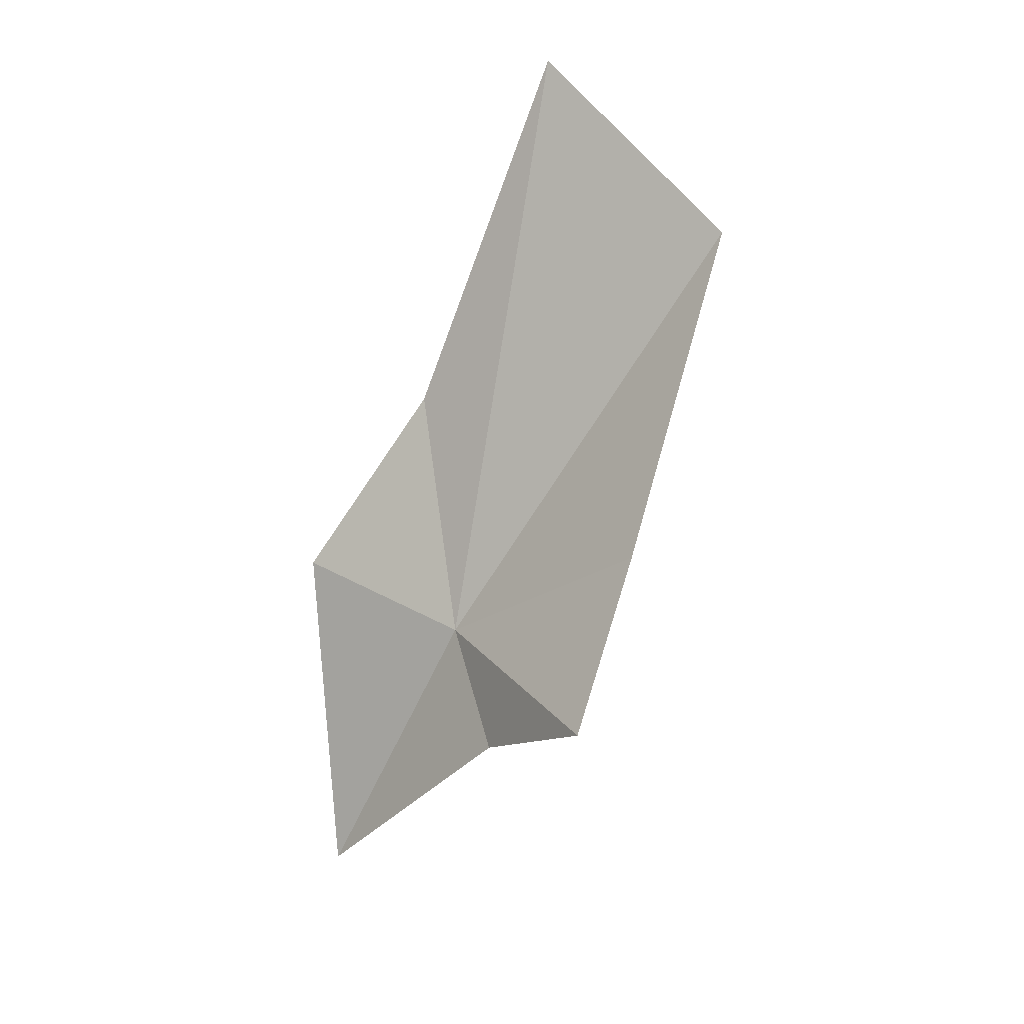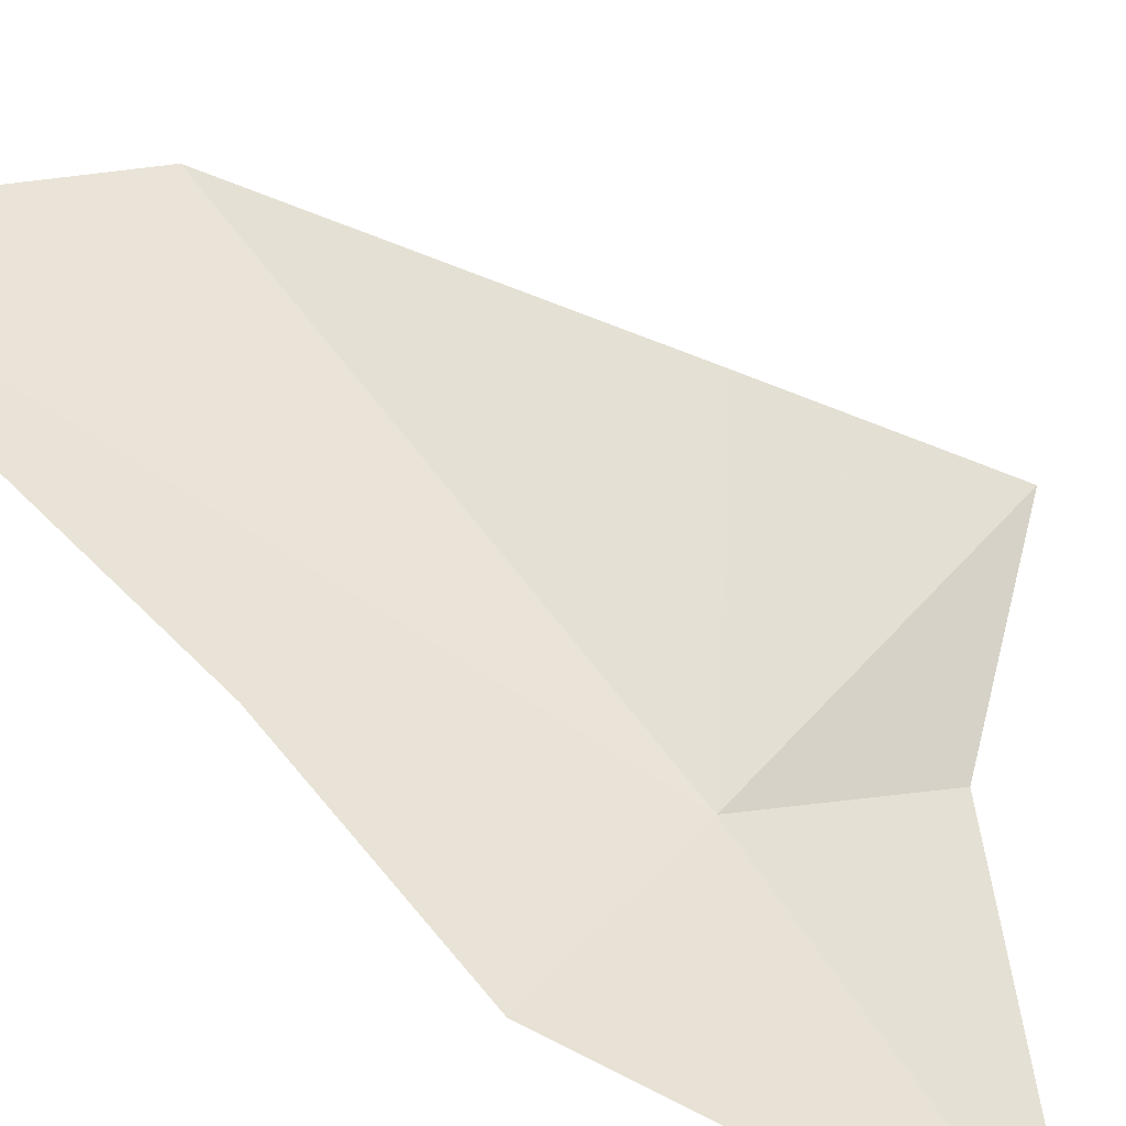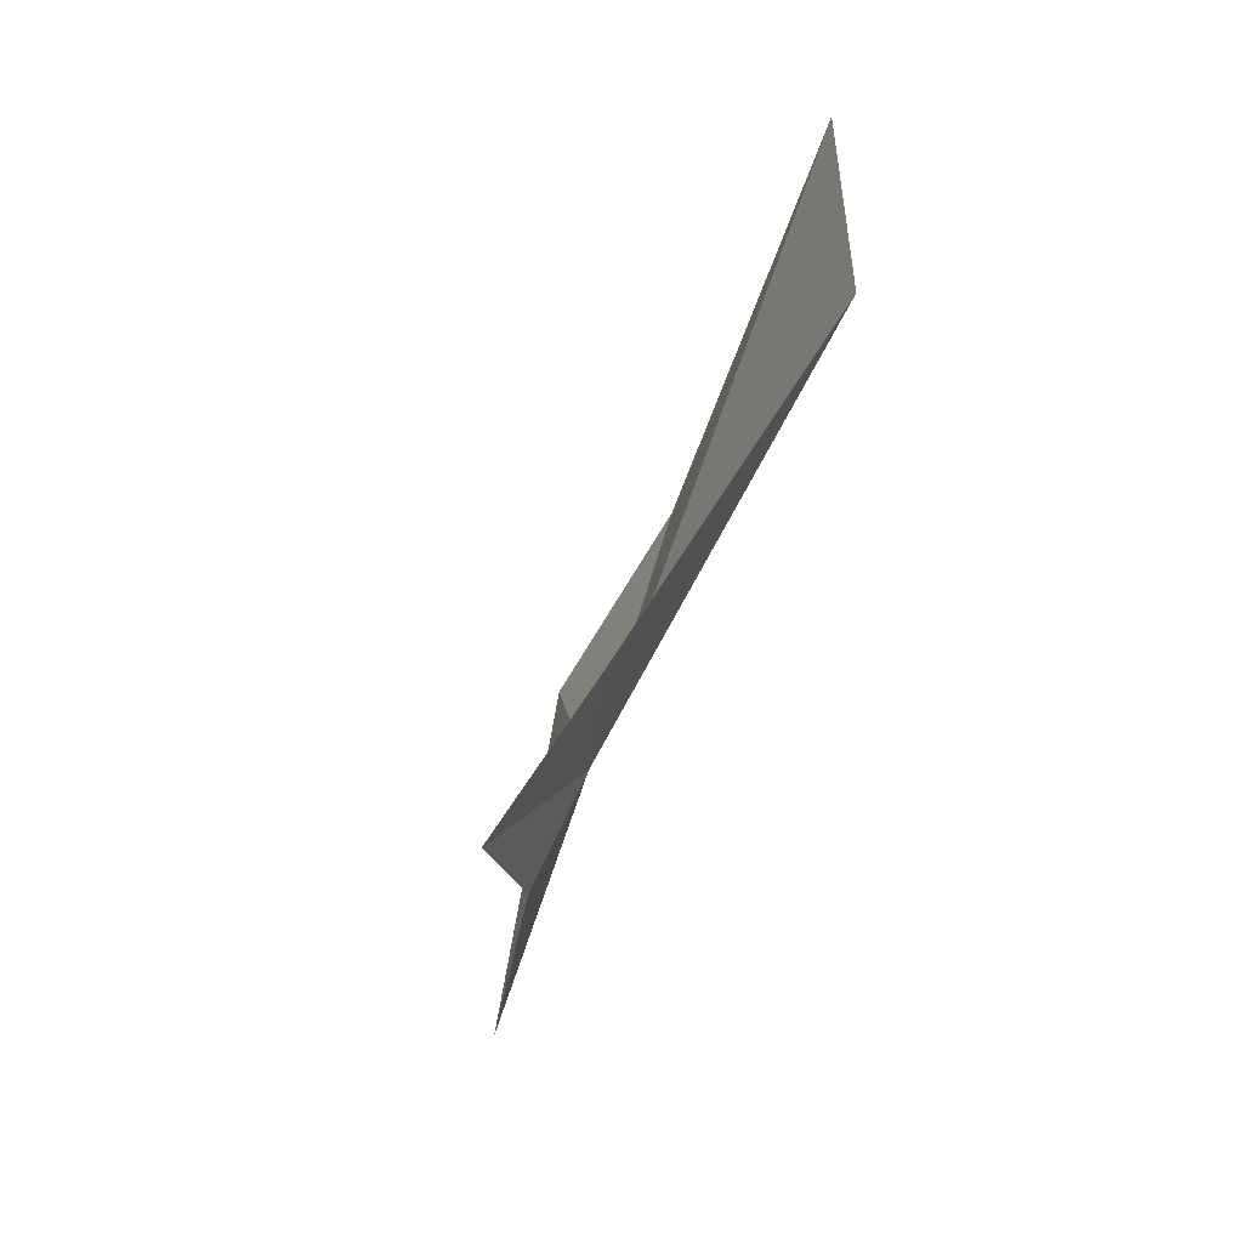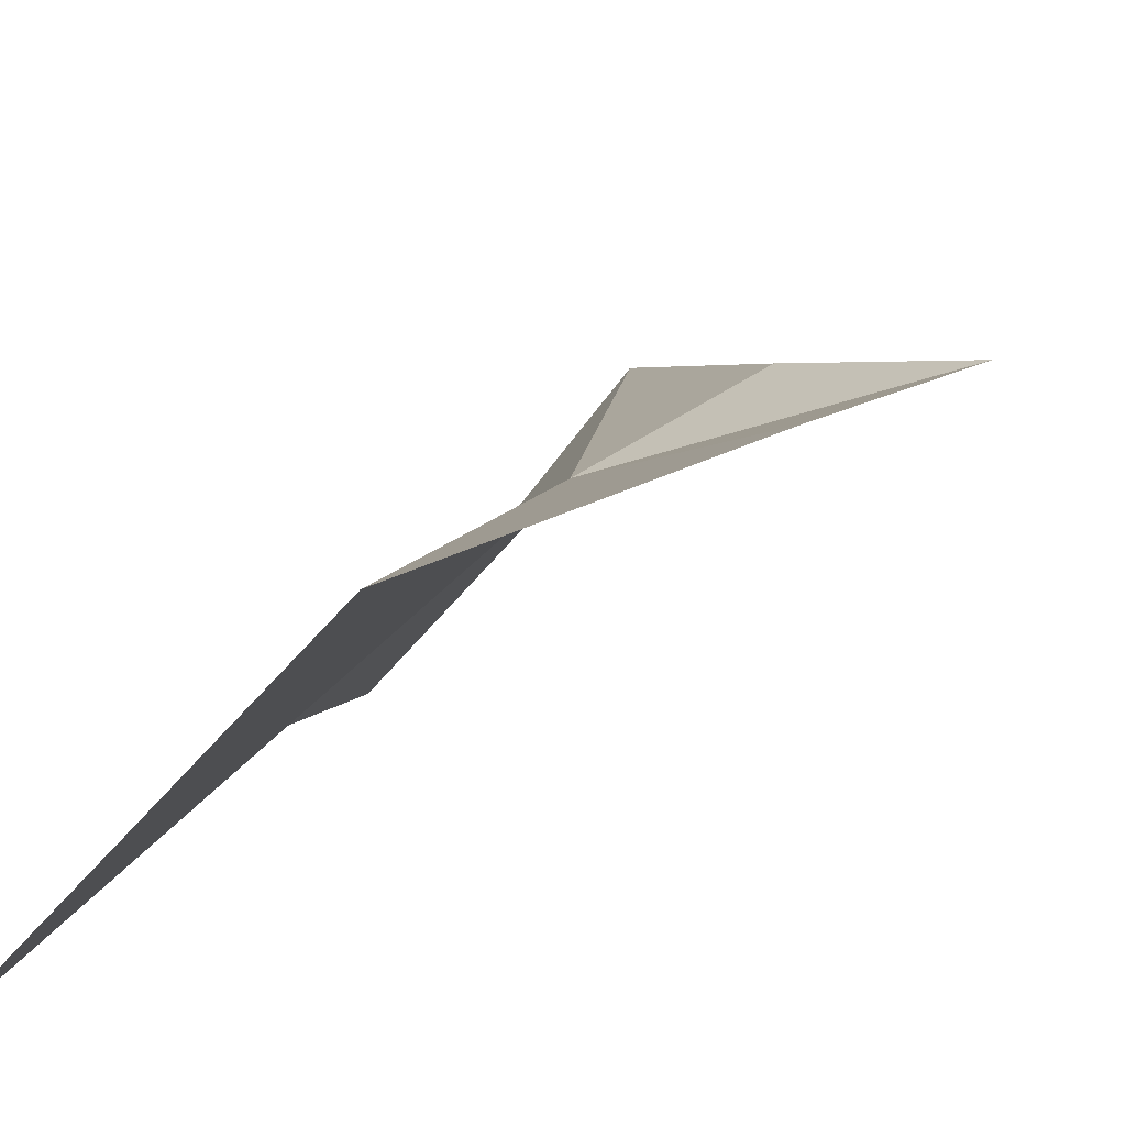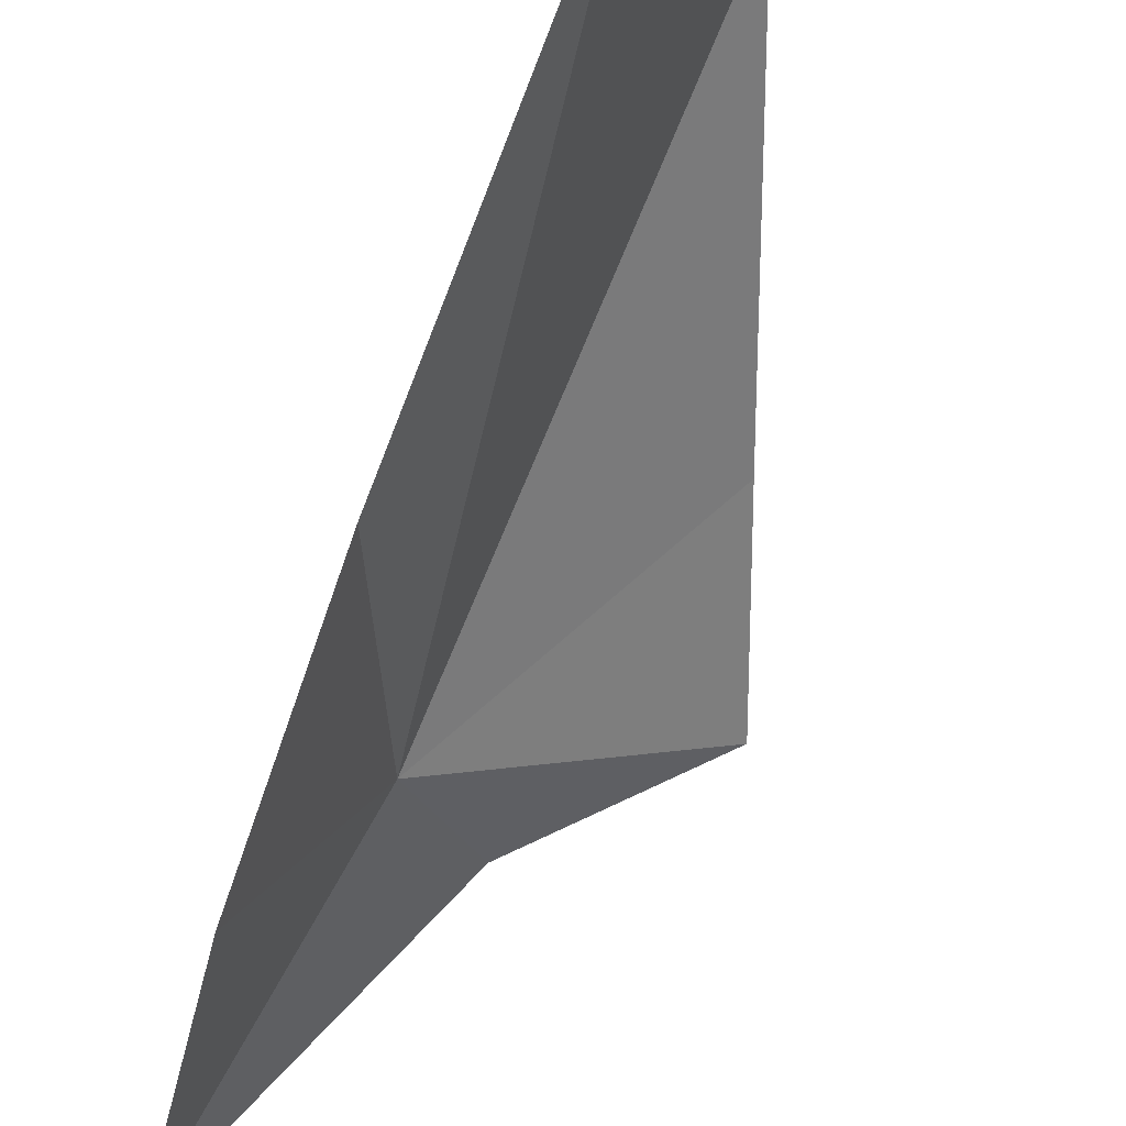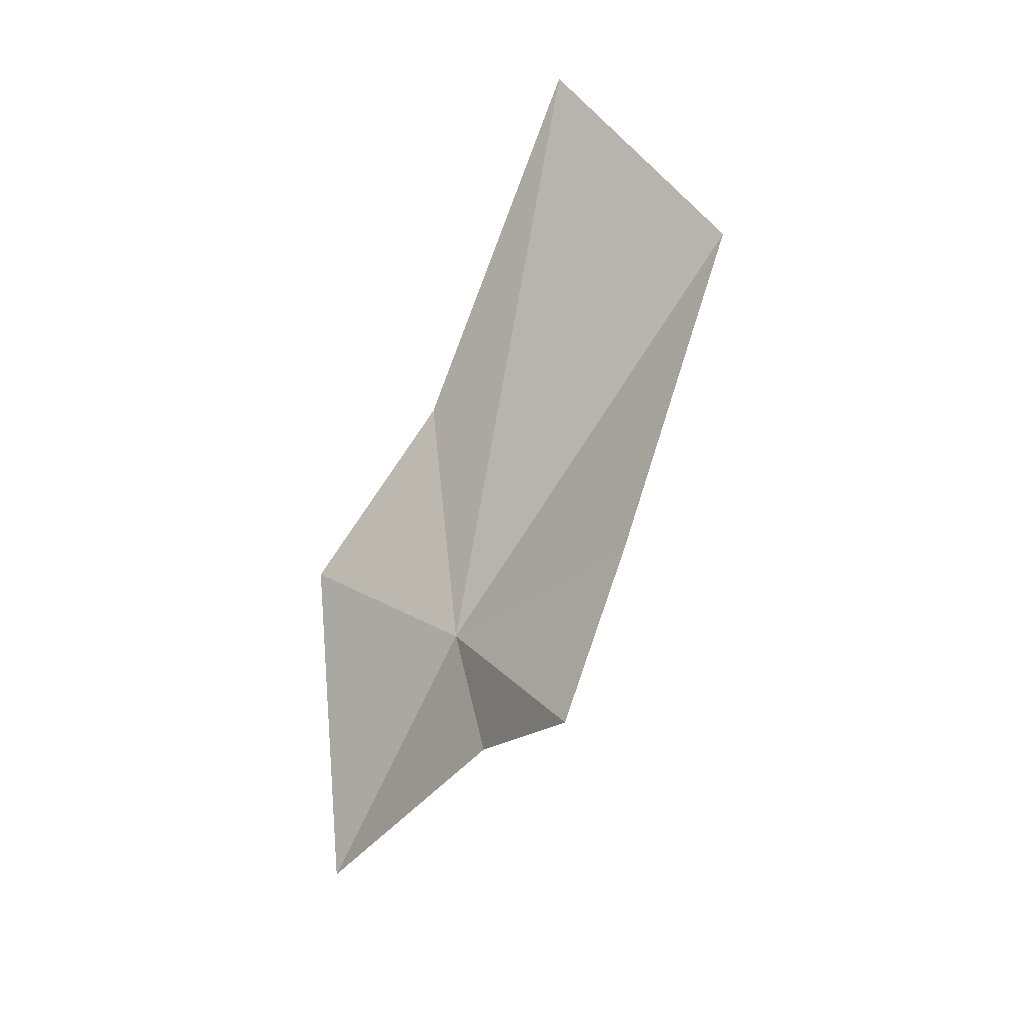
<metadata>
{"format":"obj","ext":"obj","renderer":"f3d","projection":"perspective","resolution":1024,"background":"white","views":[{"elev":22.3,"azim":-93.3,"up":"+Y"},{"elev":-75.9,"azim":-138.3,"up":"+Z"},{"elev":9.9,"azim":-46.1,"up":"+Y"},{"elev":40.3,"azim":-170.4,"up":"+Z"},{"elev":-38.5,"azim":149.6,"up":"+Z"},{"elev":15.9,"azim":-89.8,"up":"+Y"}]}
</metadata>
<code>
v -7.593 -12.64 2.053
v -7.567 -12.15 2.372
v -7.37 -11.98 2.181
v -7.761 -12.48 2.251
v -7.863 -12.65 2.182
v -7.715 -12.74 2.089
v -7.433 -12.39 2.021
v -7.458 -12.61 1.873
v -7.584 -12.97 1.896
f 1 2 4
f 1 4 5
f 1 5 6
f 1 7 3
f 1 8 7
f 1 9 8
f 1 6 9
f 1 3 2

</code>
